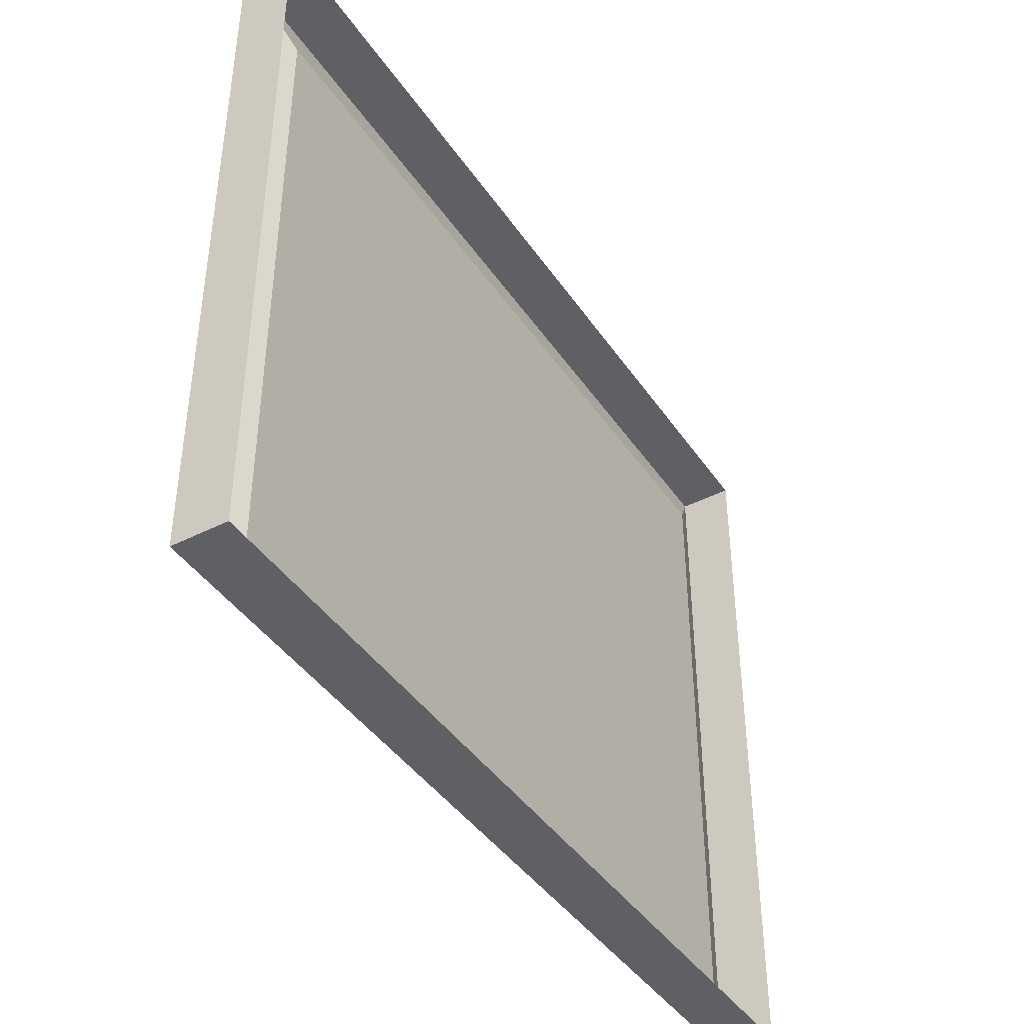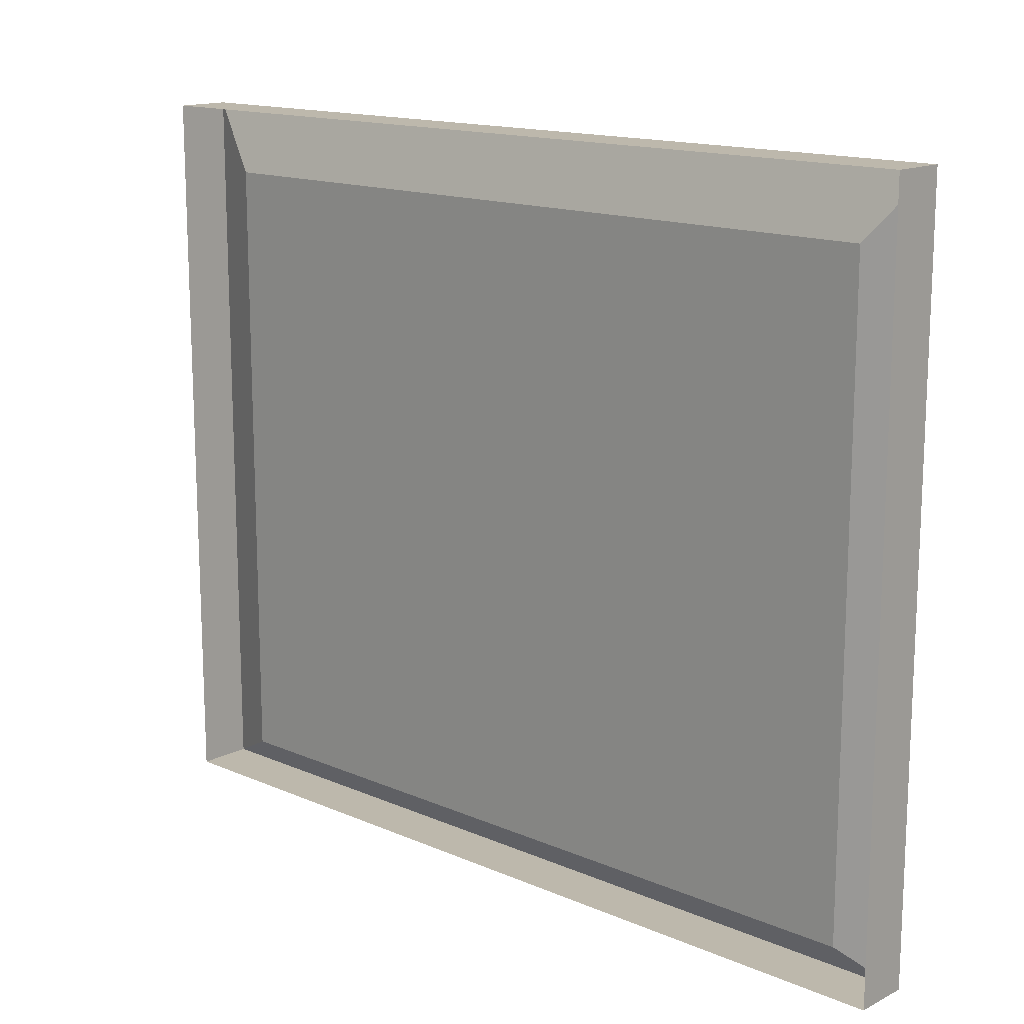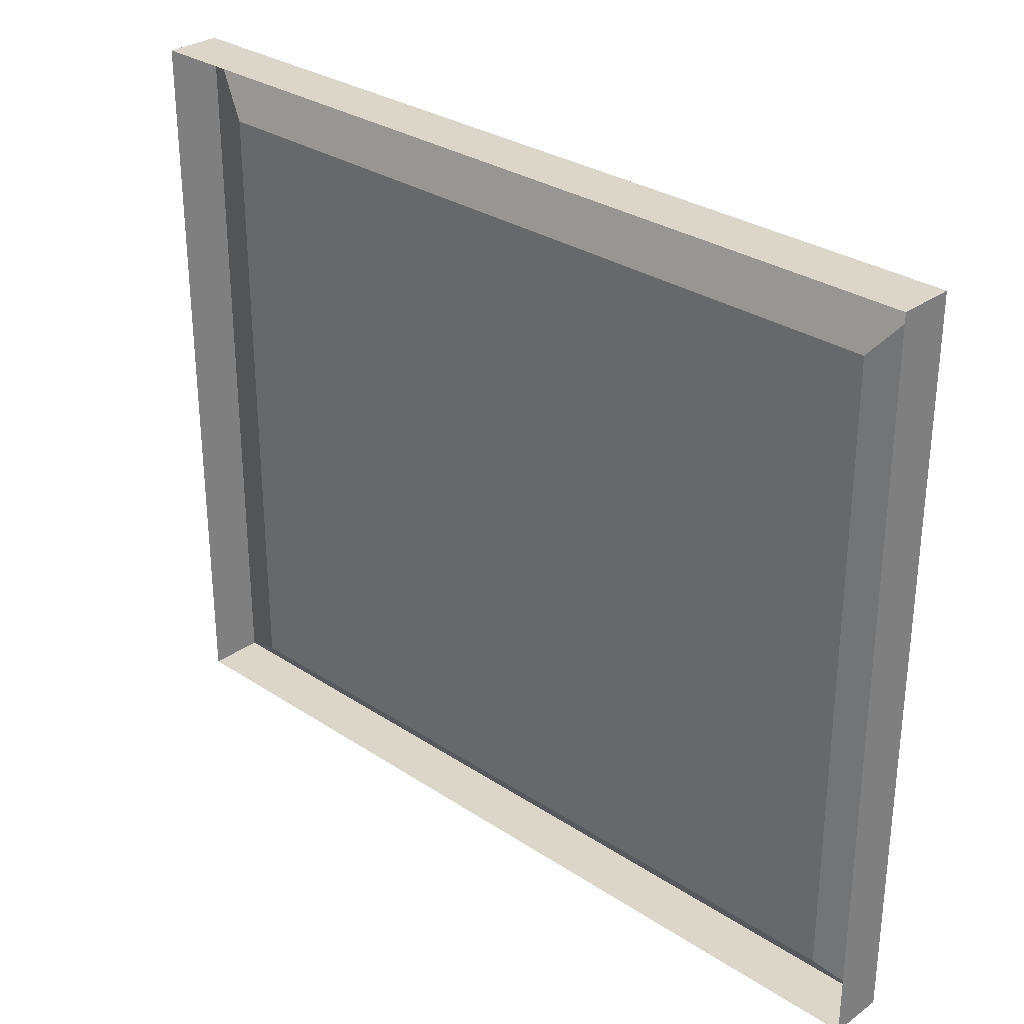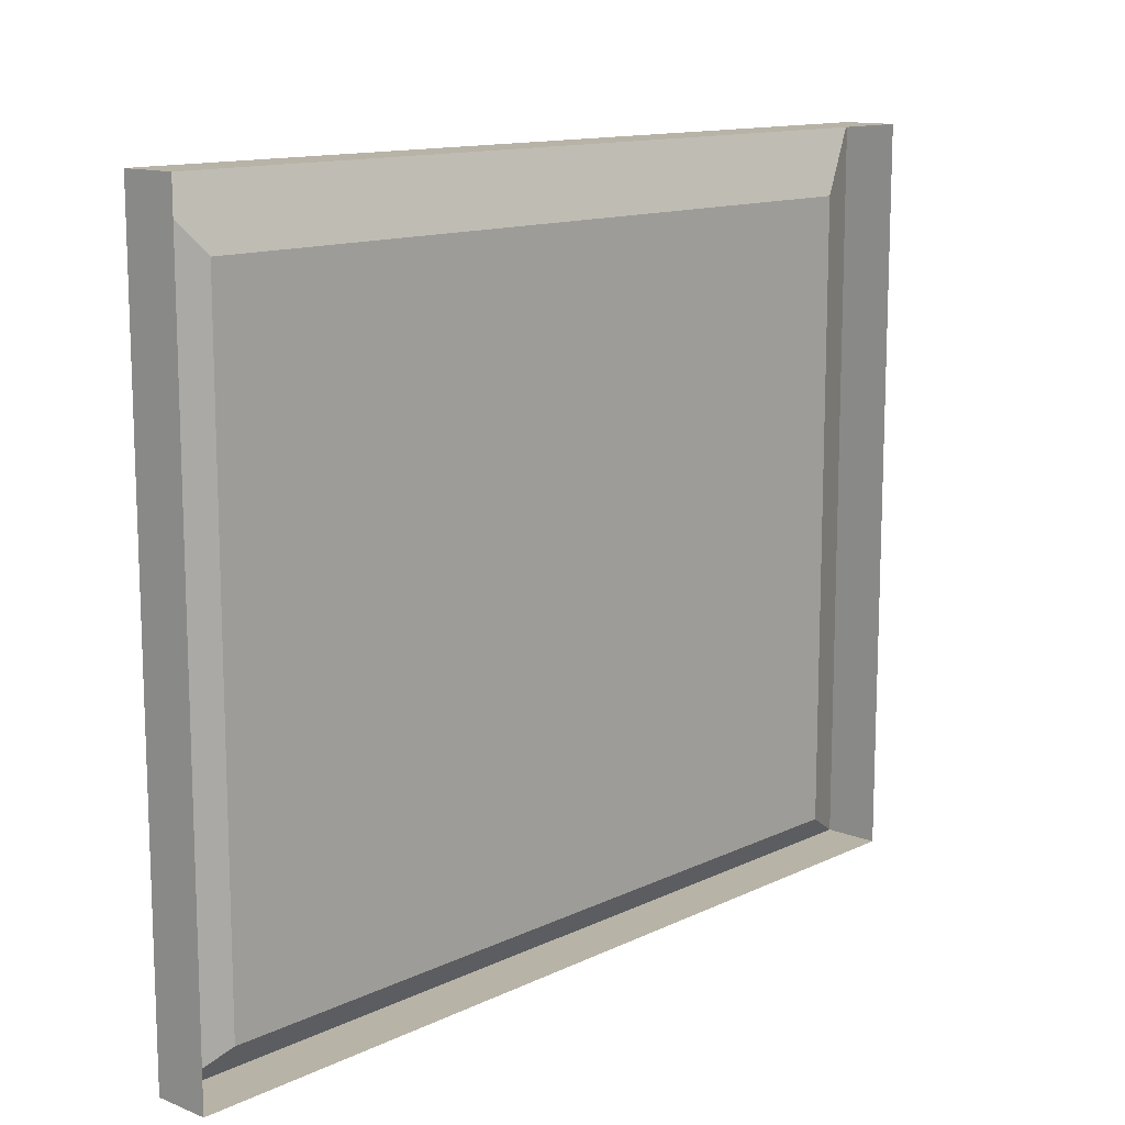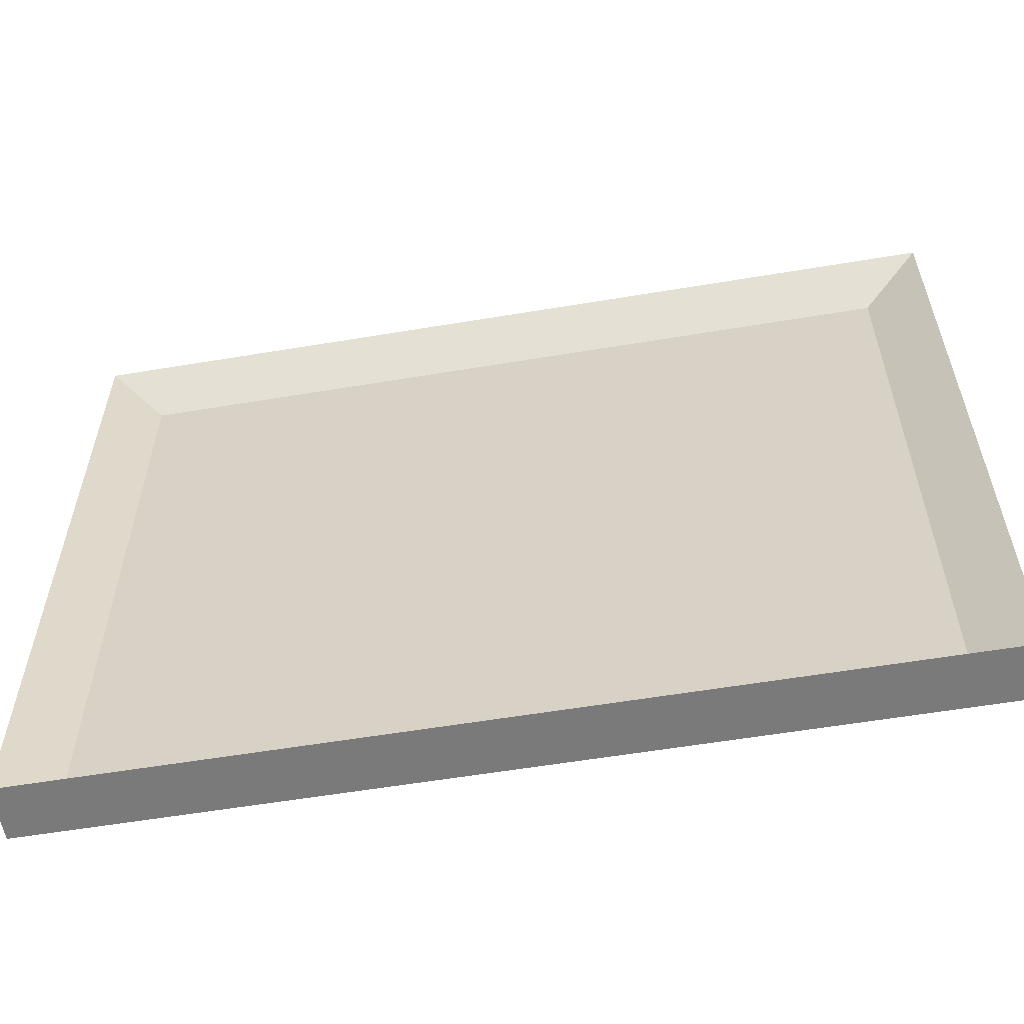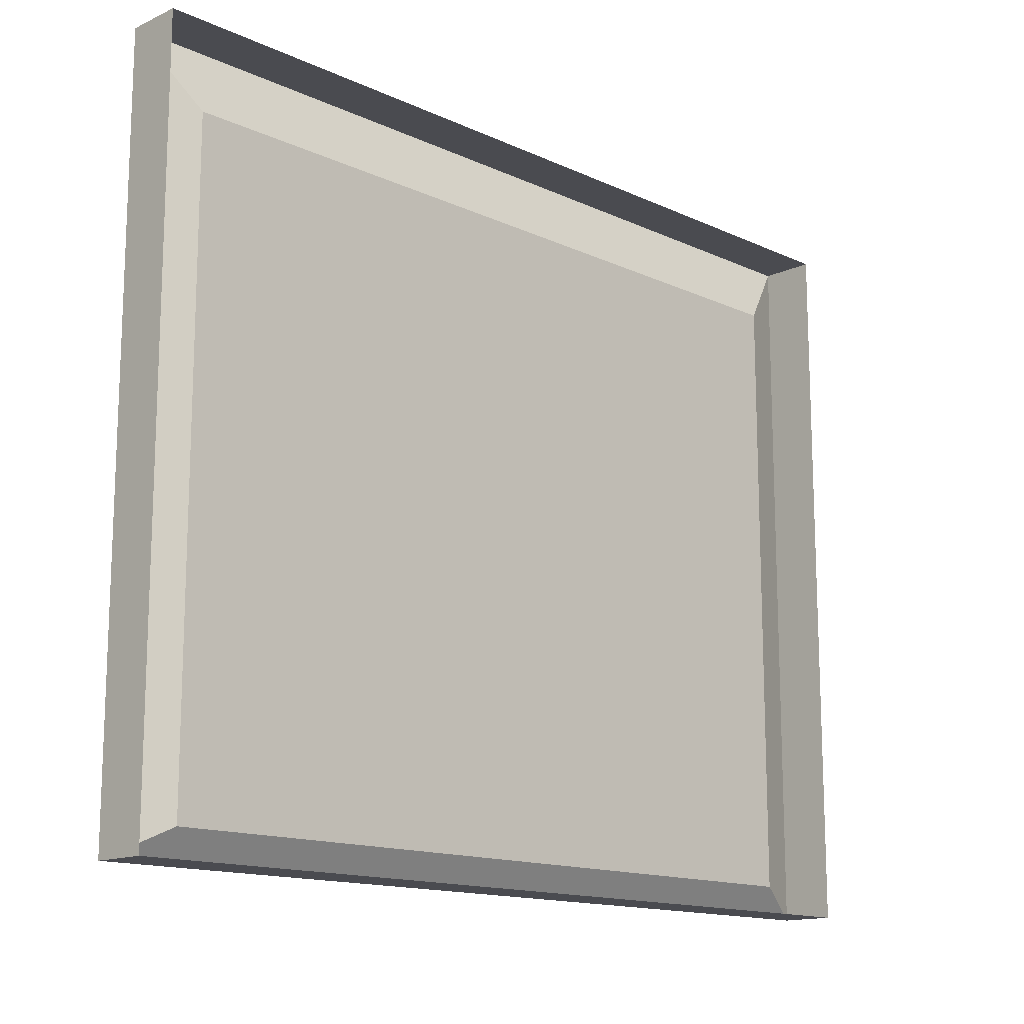
<metadata>
{"format":"obj","ext":"obj","renderer":"f3d","projection":"perspective","resolution":1024,"background":"white","views":[{"elev":-42.2,"azim":-58.6,"up":"+Y"},{"elev":14.8,"azim":42.8,"up":"+Y"},{"elev":30.0,"azim":43.8,"up":"+Y"},{"elev":12.8,"azim":-47.5,"up":"+Y"},{"elev":-58.1,"azim":-170.2,"up":"+Y"},{"elev":-14.4,"azim":-45.1,"up":"+Y"}]}
</metadata>
<code>
o sponza_257
v -8.263 256.7 568.7
v -15.32 260.6 571.5
v -15.32 339.7 571.5
v -8.263 348.2 568.7
v -119.4 256.7 575.5
v -119.4 256.7 568.7
v -8.263 256.7 575.5
v -119.4 348.2 575.5
v -119.4 348.2 568.7
v -8.263 348.2 575.5
v -111.9 260.6 571.5
v -111.9 339.7 571.5
f 1 2 3
f 6 1 7
f 9 6 5
f 4 9 8
f 1 4 10
f 3 2 11
f 4 3 12
f 11 2 1
f 6 9 12
f 4 1 3
f 5 6 7
f 8 9 5
f 10 4 8
f 7 1 10
f 12 3 11
f 9 4 12
f 6 11 1
f 11 6 12

</code>
